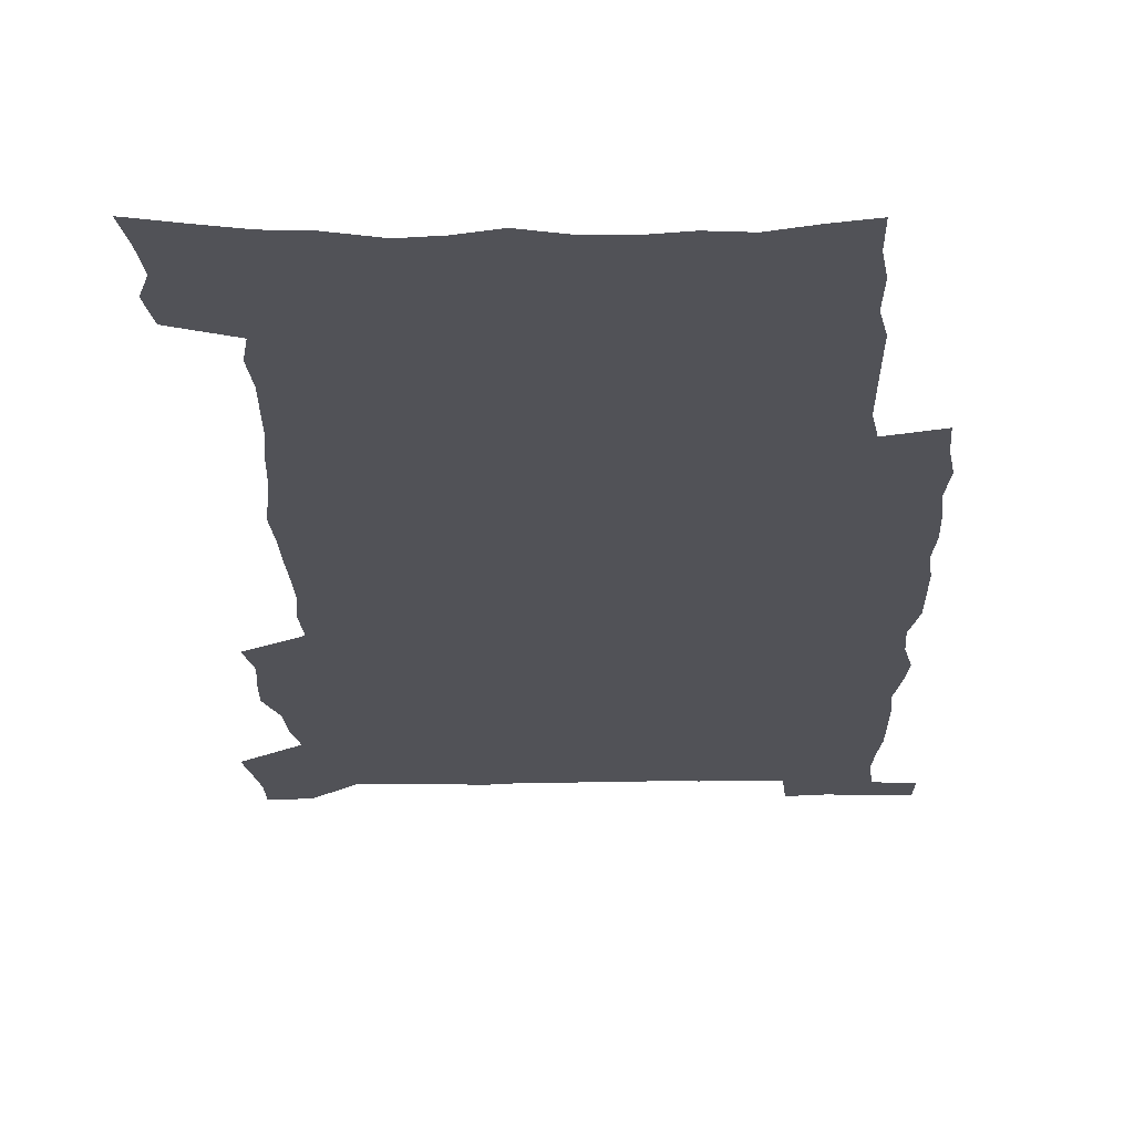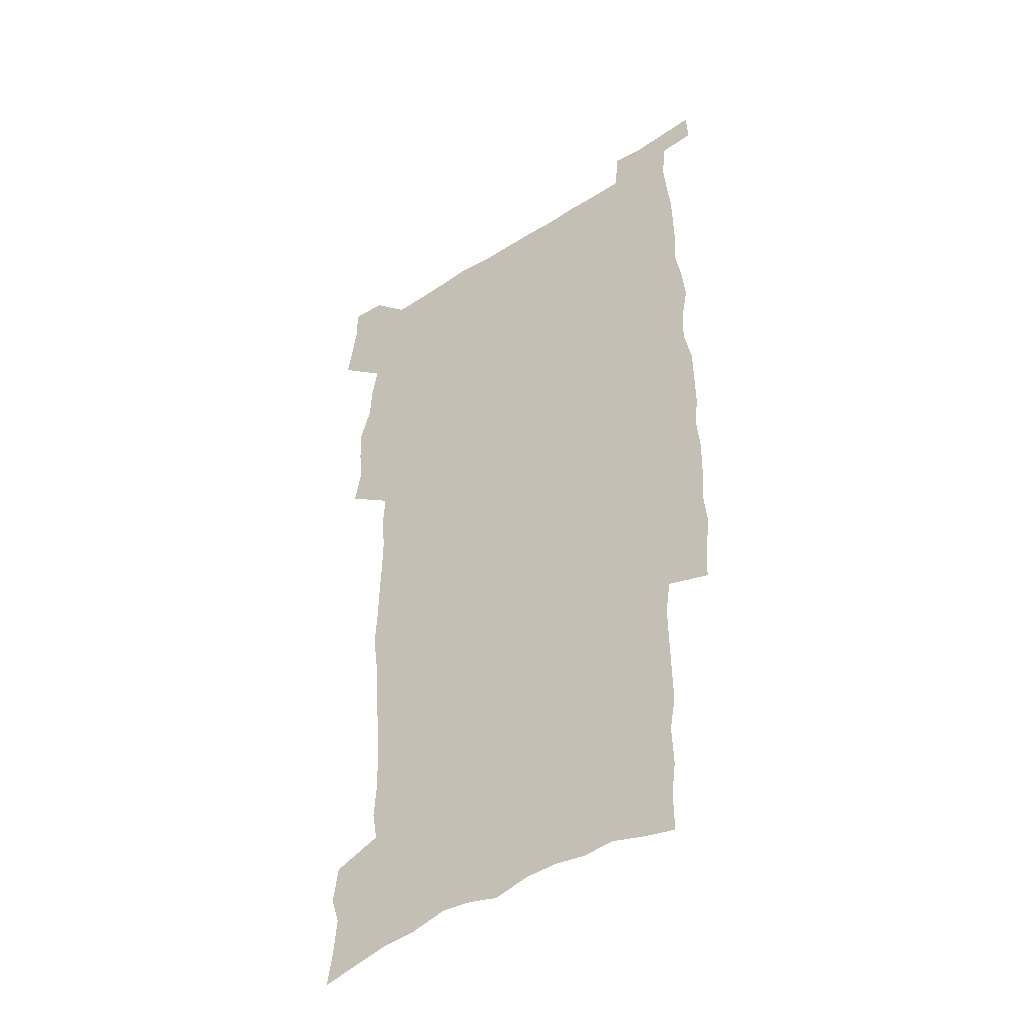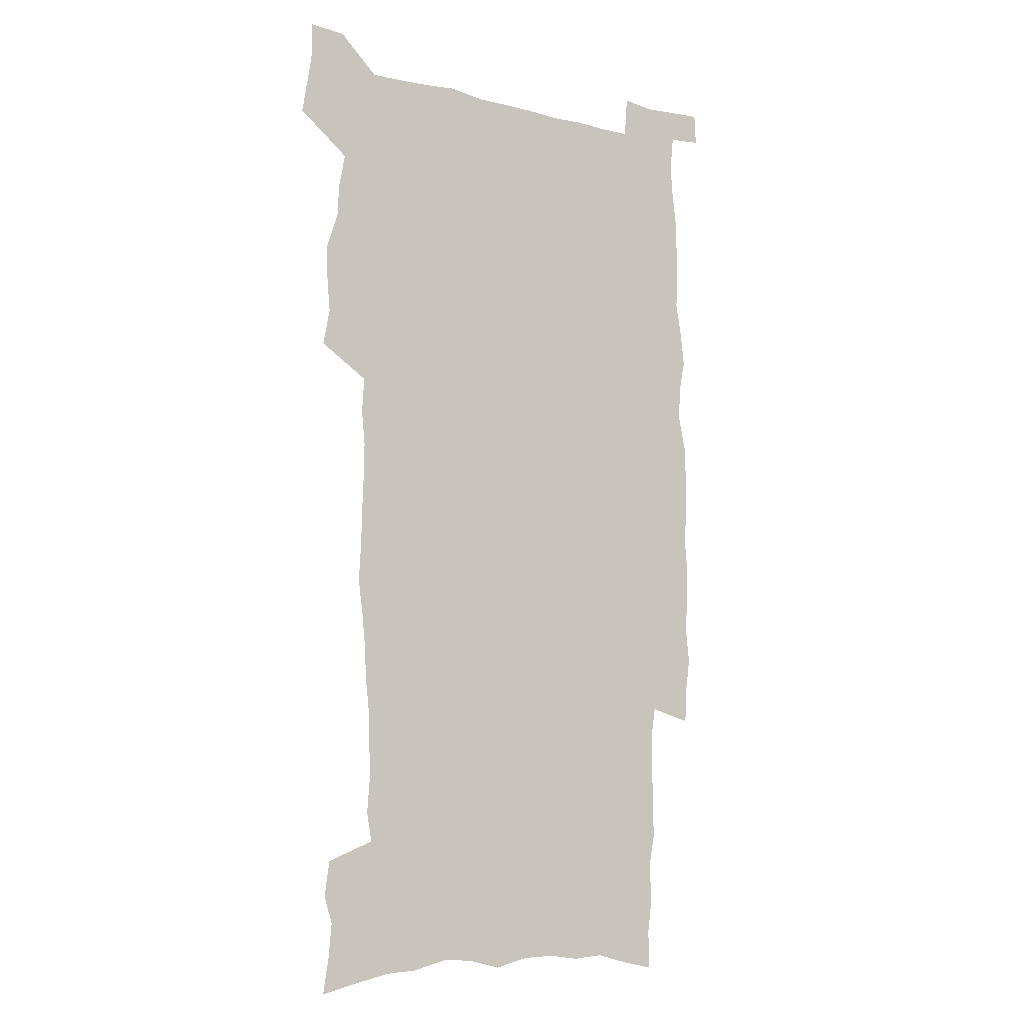
<metadata>
{"format":"obj","ext":"obj","renderer":"f3d","projection":"perspective","resolution":1024,"background":"white","views":[{"elev":-21.6,"azim":1.5,"up":"+Z"},{"elev":-43.7,"azim":37.0,"up":"+Y"},{"elev":-9.1,"azim":-33.4,"up":"+Y"}]}
</metadata>
<code>
v 442.1 557.7 0
v 444.5 572.2 0
v 446.7 586.5 0
v 446.6 601.3 0
v 459.9 152.4 0
v 462.4 168.3 0
v 463.7 183 0
v 459.9 194.9 0
v 462.1 210.5 0
v 455.1 447.4 0
v 458.1 463.4 0
v 456.8 478.8 0
v 456.2 494.1 0
v 461.5 509.9 0
v 462.3 524.8 0
v 465.1 539.7 0
v 463.5 555.2 0
v 464.1 570 0
v 464.1 584.8 0
v 462.9 600.2 0
v 476.5 156.5 0
v 479.8 173.4 0
v 482.8 189.4 0
v 479.5 201.3 0
v 483.5 219.1 0
v 481.2 232.1 0
v 482.4 248.1 0
v 481.9 263 0
v 481.4 278.2 0
v 479.8 292.8 0
v 478.9 308 0
v 477.5 323 0
v 475.4 337.9 0
v 476.4 354.3 0
v 476.7 370.3 0
v 477.3 386.3 0
v 477.6 402.1 0
v 476.1 417.4 0
v 477 433.1 0
v 475.3 448.5 0
v 477.4 464.1 0
v 475.3 479.3 0
v 478.7 494.6 0
v 479.9 509.4 0
v 479.1 524.2 0
v 482.5 538.8 0
v 481 554 0
v 480.4 569 0
v 480.7 583.5 0
v 492.6 160.1 0
v 495.3 176.8 0
v 495.3 190.8 0
v 496.8 206.4 0
v 499.4 223.5 0
v 497.2 236.6 0
v 500 253.7 0
v 499.4 268.3 0
v 499.8 283.8 0
v 499.3 298.5 0
v 497.6 312.9 0
v 496.5 327.8 0
v 496 343.1 0
v 495.2 358.1 0
v 496.3 374.2 0
v 496.5 389.4 0
v 495.7 404.3 0
v 495.7 419.5 0
v 495.3 434.5 0
v 494.3 449.6 0
v 495.6 464.8 0
v 496.4 479.8 0
v 496.1 494.5 0
v 497.7 509.2 0
v 497.7 523.7 0
v 498.4 538.1 0
v 499.2 552.1 0
v 497 568.1 0
v 495.5 583.9 0
v 506.9 161 0
v 509.6 178.2 0
v 509.8 192.8 0
v 515.8 214.1 0
v 516 228.5 0
v 515.8 242.8 0
v 515.2 256.9 0
v 515.2 271.9 0
v 516.1 287.7 0
v 514.1 301.2 0
v 513.3 315.8 0
v 513.3 331.2 0
v 511.4 345.4 0
v 511.9 360.7 0
v 513.8 377.1 0
v 513.2 391.4 0
v 512.7 405.9 0
v 511.9 420.6 0
v 512.6 435.8 0
v 513 450.7 0
v 512.9 465.4 0
v 513.5 480 0
v 513.2 494.5 0
v 513.2 509 0
v 513.6 523.3 0
v 513.7 537.7 0
v 513.9 552 0
v 512.9 567.1 0
v 510.4 584.6 0
v 523.9 165.4 0
v 525 181 0
v 527.9 199.6 0
v 529.9 216.8 0
v 529.6 230 0
v 531.7 246.8 0
v 530 259.5 0
v 530.2 274.5 0
v 530 289.3 0
v 529.3 303.7 0
v 527.9 317.7 0
v 529.1 334.2 0
v 529 348.8 0
v 527.8 362.9 0
v 528 377.7 0
v 528.6 392.7 0
v 528.2 407 0
v 528.4 421.6 0
v 527 436.2 0
v 528.3 451.4 0
v 528.6 465.9 0
v 528.7 480.2 0
v 529 494.5 0
v 528.8 508.8 0
v 528.8 523.1 0
v 529.7 537 0
v 528.8 551.9 0
v 527.6 567.6 0
v 525.1 585.9 0
v 537.8 164.2 0
v 540.7 184.7 0
v 541.9 200.9 0
v 542.9 216.3 0
v 544.2 233.1 0
v 544.5 247.6 0
v 544 261 0
v 544.4 275.7 0
v 544.4 291 0
v 543.8 305.5 0
v 543.3 320.1 0
v 543.2 335 0
v 543.2 350 0
v 542.9 364.4 0
v 542.8 378.9 0
v 542.7 393.2 0
v 542 407 0
v 543.7 423 0
v 542.9 437.2 0
v 543.4 451.9 0
v 543.4 466.2 0
v 542.5 480.5 0
v 543.8 494.8 0
v 543.6 509 0
v 544.4 522.9 0
v 543.7 537.9 0
v 543.4 552.1 0
v 542.6 567.3 0
v 541.4 583.8 0
v 551.8 160.8 0
v 554.4 183.3 0
v 555.4 199.9 0
v 556.5 217.2 0
v 557.5 233.6 0
v 557.6 247.8 0
v 558.3 262.7 0
v 557.9 275.6 0
v 558.3 293.2 0
v 557.7 306.6 0
v 557.4 321 0
v 557.3 335.8 0
v 557.2 350.5 0
v 557.1 365.1 0
v 557 379.6 0
v 557.2 393.8 0
v 557.5 408.8 0
v 557.7 423.3 0
v 557.7 437.6 0
v 558 452.2 0
v 558.3 466.5 0
v 557.8 480.7 0
v 558.5 494.9 0
v 558.2 509 0
v 558.3 523 0
v 558.3 537.5 0
v 558 552.1 0
v 557.6 566.9 0
v 556.3 583.9 0
v 567.4 164.6 0
v 568.9 185 0
v 569.8 202.1 0
v 570.4 219.3 0
v 570.8 233.3 0
v 571.1 249.4 0
v 571.3 262.8 0
v 571.2 276.1 0
v 571.5 293.4 0
v 571.7 307.5 0
v 571.5 321.7 0
v 571.5 336.8 0
v 571.3 351.2 0
v 571.1 365.9 0
v 570.8 379.4 0
v 571.9 395.3 0
v 571.9 409.3 0
v 572 423.4 0
v 572 437.8 0
v 572.1 452 0
v 572.4 466.8 0
v 572.4 480.9 0
v 572.5 495 0
v 572.5 509.1 0
v 572.3 523.5 0
v 572.7 537.2 0
v 572.2 552.8 0
v 572.1 567.3 0
v 571.3 583.8 0
v 582.1 165.2 0
v 582.7 184.7 0
v 583.8 199.7 0
v 584 217.2 0
v 584.3 233.5 0
v 584.8 247.7 0
v 584.6 262.5 0
v 584.9 276.1 0
v 585.9 290.9 0
v 585.5 307.6 0
v 585.4 321.7 0
v 585.4 336.8 0
v 585.4 351.6 0
v 585.2 366.5 0
v 585.6 381.2 0
v 585.7 395.4 0
v 585.8 409.9 0
v 586.2 423.6 0
v 586.3 438 0
v 586.3 452.2 0
v 586.4 466.6 0
v 586.7 480.9 0
v 586.7 495.1 0
v 586.7 509.3 0
v 586.7 523.4 0
v 586.8 538 0
v 587 552.1 0
v 586.8 567.1 0
v 586.4 583 0
v 596.6 163.3 0
v 596.8 181.4 0
v 597.9 198.4 0
v 597.5 217.5 0
v 598.2 231.7 0
v 598.6 246.5 0
v 598.7 261.4 0
v 598.6 277.4 0
v 599.8 290.3 0
v 599.3 307.2 0
v 599.4 321.6 0
v 599.6 335.7 0
v 599.3 352.1 0
v 599.3 366.7 0
v 599.5 381 0
v 599.8 395.3 0
v 600.3 409.5 0
v 600.3 423.9 0
v 600.4 438 0
v 600.6 452.1 0
v 600.9 466.1 0
v 601.1 481 0
v 601 495.3 0
v 600.9 509.4 0
v 601.1 523.8 0
v 601.1 537.9 0
v 601.5 552.6 0
v 601.4 567.2 0
v 601.1 583.7 0
v 610.9 164.6 0
v 610.4 184.4 0
v 612.4 196.8 0
v 611.9 214.4 0
v 612.3 229.8 0
v 613 244.4 0
v 613.3 259.5 0
v 613.1 275.3 0
v 613.6 290 0
v 612.8 307 0
v 613.7 320.9 0
v 613.5 336.1 0
v 614 350.5 0
v 613.7 365.6 0
v 614 380 0
v 614.3 394.5 0
v 614.5 409 0
v 615 423.3 0
v 614.8 437.8 0
v 615.4 452.1 0
v 614.8 467.8 0
v 615.8 481.6 0
v 615.4 495.6 0
v 615.5 509.8 0
v 615.6 524 0
v 614.8 537.6 0
v 615.9 553.2 0
v 615.7 567 0
v 615.9 583.1 0
v 626 160.6 0
v 625.2 179.6 0
v 626.9 194 0
v 626.6 211.2 0
v 626.7 227.2 0
v 627.7 242 0
v 627.9 257.7 0
v 627.6 273.7 0
v 628 288.9 0
v 627.1 305.1 0
v 628.7 319.1 0
v 628.8 334.1 0
v 628.6 349.3 0
v 629 363.9 0
v 628.6 378.9 0
v 629.4 393.3 0
v 630.2 407.8 0
v 630.8 422.4 0
v 630.3 437.4 0
v 630.1 452.2 0
v 628.9 467.1 0
v 630.9 481.4 0
v 630.6 495.7 0
v 631.8 510.4 0
v 631 524.7 0
v 630.2 539 0
v 630.6 553.6 0
v 630.3 567.9 0
v 630.6 583.3 0
v 632.1 601.9 0
v 640.6 157.7 0
v 640.5 175 0
v 642.4 189.5 0
v 641.8 207.4 0
v 644.4 221.6 0
v 644.2 237.8 0
v 643.9 254 0
v 643.7 270.1 0
v 645.9 284.4 0
v 644.6 301 0
v 645.1 316.2 0
v 644.1 332 0
v 645.6 346.5 0
v 645 361.8 0
v 646.3 376.3 0
v 646.8 391.2 0
v 647.8 405.9 0
v 646.8 421.4 0
v 647.1 436.4 0
v 646.4 451.6 0
v 646.4 466.6 0
v 645.1 481.4 0
v 645.8 495.6 0
v 647.5 510.7 0
v 646.2 525.2 0
v 644.8 539.4 0
v 646.5 554.3 0
v 644.9 568.6 0
v 645.4 583.7 0
v 646.8 600.2 0
v 665.4 279 0
v 666.1 294.6 0
v 668.3 309.4 0
v 666.5 326.1 0
v 667.7 341.2 0
v 667.9 356.7 0
v 666.6 372.7 0
v 668 387.7 0
v 667.8 403.1 0
v 667.6 418.5 0
v 664.1 435.5 0
v 664.6 450.4 0
v 667.5 465.2 0
v 665.8 480.6 0
v 663.2 496 0
v 664 511 0
v 663.8 525.9 0
v 663.4 540.7 0
v 661.6 555.4 0
v 660.5 569.9 0
v 662.2 586.4 0
v 662 601.2 0
v 677.8 587.7 0
v 677.1 602.1 0
f 16 17 1
f 1 17 2
f 17 18 2
f 2 18 3
f 18 19 3
f 3 19 4
f 19 20 4
f 5 21 6
f 21 22 6
f 6 22 7
f 22 23 7
f 7 23 8
f 23 24 8
f 8 24 9
f 24 25 9
f 39 40 10
f 10 40 11
f 40 41 11
f 11 41 12
f 41 42 12
f 12 42 13
f 42 43 13
f 13 43 14
f 43 44 14
f 14 44 15
f 44 45 15
f 15 45 16
f 45 46 16
f 16 46 17
f 46 47 17
f 17 47 18
f 47 48 18
f 18 48 19
f 48 49 19
f 19 49 20
f 21 50 22
f 50 51 22
f 22 51 23
f 51 52 23
f 23 52 24
f 52 53 24
f 24 53 25
f 53 54 25
f 25 54 26
f 54 55 26
f 26 55 27
f 55 56 27
f 27 56 28
f 56 57 28
f 28 57 29
f 57 58 29
f 29 58 30
f 58 59 30
f 30 59 31
f 59 60 31
f 31 60 32
f 60 61 32
f 32 61 33
f 61 62 33
f 33 62 34
f 62 63 34
f 34 63 35
f 63 64 35
f 35 64 36
f 64 65 36
f 36 65 37
f 65 66 37
f 37 66 38
f 66 67 38
f 38 67 39
f 67 68 39
f 39 68 40
f 68 69 40
f 40 69 41
f 69 70 41
f 41 70 42
f 70 71 42
f 42 71 43
f 71 72 43
f 43 72 44
f 72 73 44
f 44 73 45
f 73 74 45
f 45 74 46
f 74 75 46
f 46 75 47
f 75 76 47
f 47 76 48
f 76 77 48
f 48 77 49
f 77 78 49
f 50 79 51
f 79 80 51
f 51 80 52
f 80 81 52
f 52 81 53
f 81 82 53
f 53 82 54
f 82 83 54
f 54 83 55
f 83 84 55
f 55 84 56
f 84 85 56
f 56 85 57
f 85 86 57
f 57 86 58
f 86 87 58
f 58 87 59
f 87 88 59
f 59 88 60
f 88 89 60
f 60 89 61
f 89 90 61
f 61 90 62
f 90 91 62
f 62 91 63
f 91 92 63
f 63 92 64
f 92 93 64
f 64 93 65
f 93 94 65
f 65 94 66
f 94 95 66
f 66 95 67
f 95 96 67
f 67 96 68
f 96 97 68
f 68 97 69
f 97 98 69
f 69 98 70
f 98 99 70
f 70 99 71
f 99 100 71
f 71 100 72
f 100 101 72
f 72 101 73
f 101 102 73
f 73 102 74
f 102 103 74
f 74 103 75
f 103 104 75
f 75 104 76
f 104 105 76
f 76 105 77
f 105 106 77
f 77 106 78
f 106 107 78
f 79 108 80
f 108 109 80
f 80 109 81
f 109 110 81
f 81 110 82
f 110 111 82
f 82 111 83
f 111 112 83
f 83 112 84
f 112 113 84
f 84 113 85
f 113 114 85
f 85 114 86
f 114 115 86
f 86 115 87
f 115 116 87
f 87 116 88
f 116 117 88
f 88 117 89
f 117 118 89
f 89 118 90
f 118 119 90
f 90 119 91
f 119 120 91
f 91 120 92
f 120 121 92
f 92 121 93
f 121 122 93
f 93 122 94
f 122 123 94
f 94 123 95
f 123 124 95
f 95 124 96
f 124 125 96
f 96 125 97
f 125 126 97
f 97 126 98
f 126 127 98
f 98 127 99
f 127 128 99
f 99 128 100
f 128 129 100
f 100 129 101
f 129 130 101
f 101 130 102
f 130 131 102
f 102 131 103
f 131 132 103
f 103 132 104
f 132 133 104
f 104 133 105
f 133 134 105
f 105 134 106
f 134 135 106
f 106 135 107
f 135 136 107
f 108 137 109
f 137 138 109
f 109 138 110
f 138 139 110
f 110 139 111
f 139 140 111
f 111 140 112
f 140 141 112
f 112 141 113
f 141 142 113
f 113 142 114
f 142 143 114
f 114 143 115
f 143 144 115
f 115 144 116
f 144 145 116
f 116 145 117
f 145 146 117
f 117 146 118
f 146 147 118
f 118 147 119
f 147 148 119
f 119 148 120
f 148 149 120
f 120 149 121
f 149 150 121
f 121 150 122
f 150 151 122
f 122 151 123
f 151 152 123
f 123 152 124
f 152 153 124
f 124 153 125
f 153 154 125
f 125 154 126
f 154 155 126
f 126 155 127
f 155 156 127
f 127 156 128
f 156 157 128
f 128 157 129
f 157 158 129
f 129 158 130
f 158 159 130
f 130 159 131
f 159 160 131
f 131 160 132
f 160 161 132
f 132 161 133
f 161 162 133
f 133 162 134
f 162 163 134
f 134 163 135
f 163 164 135
f 135 164 136
f 164 165 136
f 137 166 138
f 166 167 138
f 138 167 139
f 167 168 139
f 139 168 140
f 168 169 140
f 140 169 141
f 169 170 141
f 141 170 142
f 170 171 142
f 142 171 143
f 171 172 143
f 143 172 144
f 172 173 144
f 144 173 145
f 173 174 145
f 145 174 146
f 174 175 146
f 146 175 147
f 175 176 147
f 147 176 148
f 176 177 148
f 148 177 149
f 177 178 149
f 149 178 150
f 178 179 150
f 150 179 151
f 179 180 151
f 151 180 152
f 180 181 152
f 152 181 153
f 181 182 153
f 153 182 154
f 182 183 154
f 154 183 155
f 183 184 155
f 155 184 156
f 184 185 156
f 156 185 157
f 185 186 157
f 157 186 158
f 186 187 158
f 158 187 159
f 187 188 159
f 159 188 160
f 188 189 160
f 160 189 161
f 189 190 161
f 161 190 162
f 190 191 162
f 162 191 163
f 191 192 163
f 163 192 164
f 192 193 164
f 164 193 165
f 193 194 165
f 166 195 167
f 195 196 167
f 167 196 168
f 196 197 168
f 168 197 169
f 197 198 169
f 169 198 170
f 198 199 170
f 170 199 171
f 199 200 171
f 171 200 172
f 200 201 172
f 172 201 173
f 201 202 173
f 173 202 174
f 202 203 174
f 174 203 175
f 203 204 175
f 175 204 176
f 204 205 176
f 176 205 177
f 205 206 177
f 177 206 178
f 206 207 178
f 178 207 179
f 207 208 179
f 179 208 180
f 208 209 180
f 180 209 181
f 209 210 181
f 181 210 182
f 210 211 182
f 182 211 183
f 211 212 183
f 183 212 184
f 212 213 184
f 184 213 185
f 213 214 185
f 185 214 186
f 214 215 186
f 186 215 187
f 215 216 187
f 187 216 188
f 216 217 188
f 188 217 189
f 217 218 189
f 189 218 190
f 218 219 190
f 190 219 191
f 219 220 191
f 191 220 192
f 220 221 192
f 192 221 193
f 221 222 193
f 193 222 194
f 222 223 194
f 195 224 196
f 224 225 196
f 196 225 197
f 225 226 197
f 197 226 198
f 226 227 198
f 198 227 199
f 227 228 199
f 199 228 200
f 228 229 200
f 200 229 201
f 229 230 201
f 201 230 202
f 230 231 202
f 202 231 203
f 231 232 203
f 203 232 204
f 232 233 204
f 204 233 205
f 233 234 205
f 205 234 206
f 234 235 206
f 206 235 207
f 235 236 207
f 207 236 208
f 236 237 208
f 208 237 209
f 237 238 209
f 209 238 210
f 238 239 210
f 210 239 211
f 239 240 211
f 211 240 212
f 240 241 212
f 212 241 213
f 241 242 213
f 213 242 214
f 242 243 214
f 214 243 215
f 243 244 215
f 215 244 216
f 244 245 216
f 216 245 217
f 245 246 217
f 217 246 218
f 246 247 218
f 218 247 219
f 247 248 219
f 219 248 220
f 248 249 220
f 220 249 221
f 249 250 221
f 221 250 222
f 250 251 222
f 222 251 223
f 251 252 223
f 224 253 225
f 253 254 225
f 225 254 226
f 254 255 226
f 226 255 227
f 255 256 227
f 227 256 228
f 256 257 228
f 228 257 229
f 257 258 229
f 229 258 230
f 258 259 230
f 230 259 231
f 259 260 231
f 231 260 232
f 260 261 232
f 232 261 233
f 261 262 233
f 233 262 234
f 262 263 234
f 234 263 235
f 263 264 235
f 235 264 236
f 264 265 236
f 236 265 237
f 265 266 237
f 237 266 238
f 266 267 238
f 238 267 239
f 267 268 239
f 239 268 240
f 268 269 240
f 240 269 241
f 269 270 241
f 241 270 242
f 270 271 242
f 242 271 243
f 271 272 243
f 243 272 244
f 272 273 244
f 244 273 245
f 273 274 245
f 245 274 246
f 274 275 246
f 246 275 247
f 275 276 247
f 247 276 248
f 276 277 248
f 248 277 249
f 277 278 249
f 249 278 250
f 278 279 250
f 250 279 251
f 279 280 251
f 251 280 252
f 280 281 252
f 253 282 254
f 282 283 254
f 254 283 255
f 283 284 255
f 255 284 256
f 284 285 256
f 256 285 257
f 285 286 257
f 257 286 258
f 286 287 258
f 258 287 259
f 287 288 259
f 259 288 260
f 288 289 260
f 260 289 261
f 289 290 261
f 261 290 262
f 290 291 262
f 262 291 263
f 291 292 263
f 263 292 264
f 292 293 264
f 264 293 265
f 293 294 265
f 265 294 266
f 294 295 266
f 266 295 267
f 295 296 267
f 267 296 268
f 296 297 268
f 268 297 269
f 297 298 269
f 269 298 270
f 298 299 270
f 270 299 271
f 299 300 271
f 271 300 272
f 300 301 272
f 272 301 273
f 301 302 273
f 273 302 274
f 302 303 274
f 274 303 275
f 303 304 275
f 275 304 276
f 304 305 276
f 276 305 277
f 305 306 277
f 277 306 278
f 306 307 278
f 278 307 279
f 307 308 279
f 279 308 280
f 308 309 280
f 280 309 281
f 309 310 281
f 282 311 283
f 311 312 283
f 283 312 284
f 312 313 284
f 284 313 285
f 313 314 285
f 285 314 286
f 314 315 286
f 286 315 287
f 315 316 287
f 287 316 288
f 316 317 288
f 288 317 289
f 317 318 289
f 289 318 290
f 318 319 290
f 290 319 291
f 319 320 291
f 291 320 292
f 320 321 292
f 292 321 293
f 321 322 293
f 293 322 294
f 322 323 294
f 294 323 295
f 323 324 295
f 295 324 296
f 324 325 296
f 296 325 297
f 325 326 297
f 297 326 298
f 326 327 298
f 298 327 299
f 327 328 299
f 299 328 300
f 328 329 300
f 300 329 301
f 329 330 301
f 301 330 302
f 330 331 302
f 302 331 303
f 331 332 303
f 303 332 304
f 332 333 304
f 304 333 305
f 333 334 305
f 305 334 306
f 334 335 306
f 306 335 307
f 335 336 307
f 307 336 308
f 336 337 308
f 308 337 309
f 337 338 309
f 309 338 310
f 338 339 310
f 311 341 312
f 341 342 312
f 312 342 313
f 342 343 313
f 313 343 314
f 343 344 314
f 314 344 315
f 344 345 315
f 315 345 316
f 345 346 316
f 316 346 317
f 346 347 317
f 317 347 318
f 347 348 318
f 318 348 319
f 348 349 319
f 319 349 320
f 349 350 320
f 320 350 321
f 350 351 321
f 321 351 322
f 351 352 322
f 322 352 323
f 352 353 323
f 323 353 324
f 353 354 324
f 324 354 325
f 354 355 325
f 325 355 326
f 355 356 326
f 326 356 327
f 356 357 327
f 327 357 328
f 357 358 328
f 328 358 329
f 358 359 329
f 329 359 330
f 359 360 330
f 330 360 331
f 360 361 331
f 331 361 332
f 361 362 332
f 332 362 333
f 362 363 333
f 333 363 334
f 363 364 334
f 334 364 335
f 364 365 335
f 335 365 336
f 365 366 336
f 336 366 337
f 366 367 337
f 337 367 338
f 367 368 338
f 338 368 339
f 368 369 339
f 339 369 340
f 369 370 340
f 349 371 350
f 371 372 350
f 350 372 351
f 372 373 351
f 351 373 352
f 373 374 352
f 352 374 353
f 374 375 353
f 353 375 354
f 375 376 354
f 354 376 355
f 376 377 355
f 355 377 356
f 377 378 356
f 356 378 357
f 378 379 357
f 357 379 358
f 379 380 358
f 358 380 359
f 380 381 359
f 359 381 360
f 381 382 360
f 360 382 361
f 382 383 361
f 361 383 362
f 383 384 362
f 362 384 363
f 384 385 363
f 363 385 364
f 385 386 364
f 364 386 365
f 386 387 365
f 365 387 366
f 387 388 366
f 366 388 367
f 388 389 367
f 367 389 368
f 389 390 368
f 368 390 369
f 390 391 369
f 369 391 370
f 391 392 370
f 391 393 392
f 393 394 392

</code>
